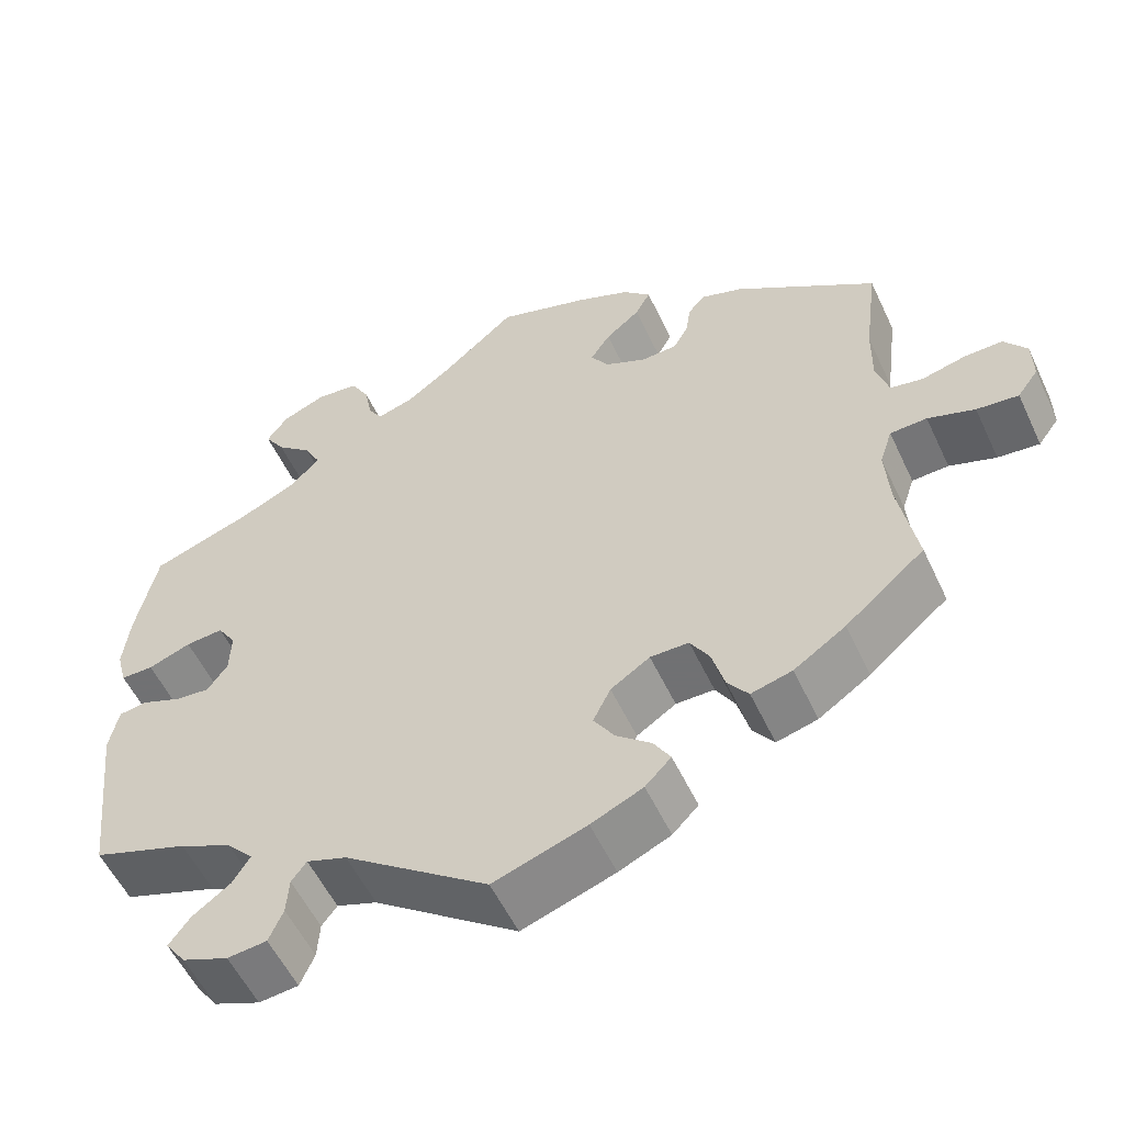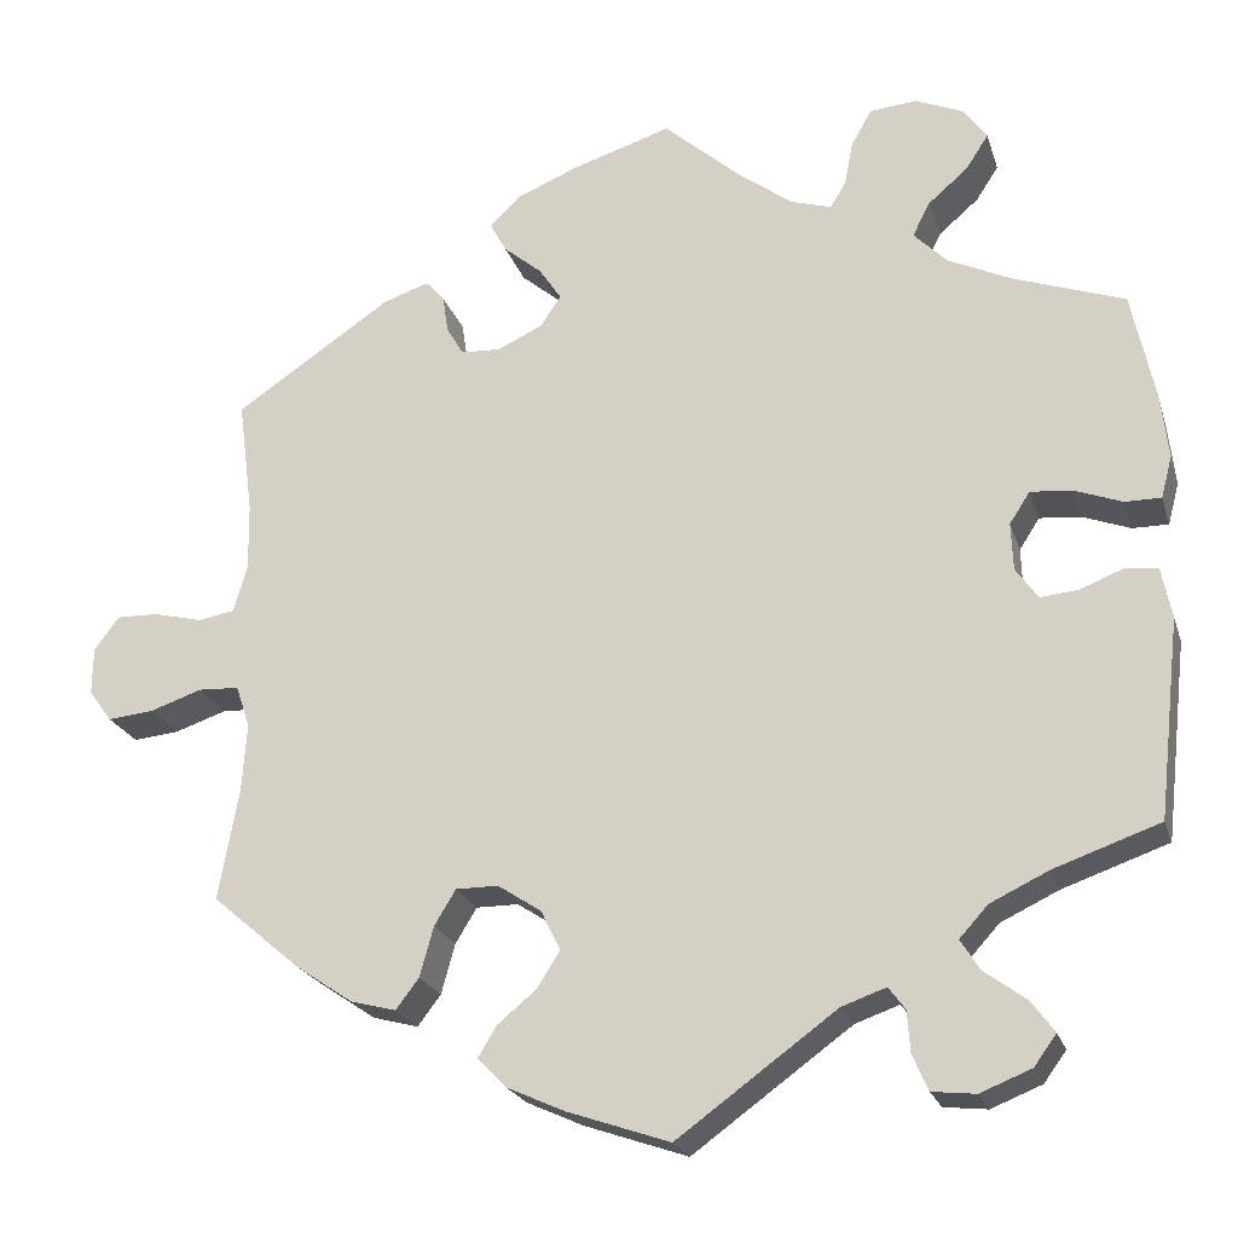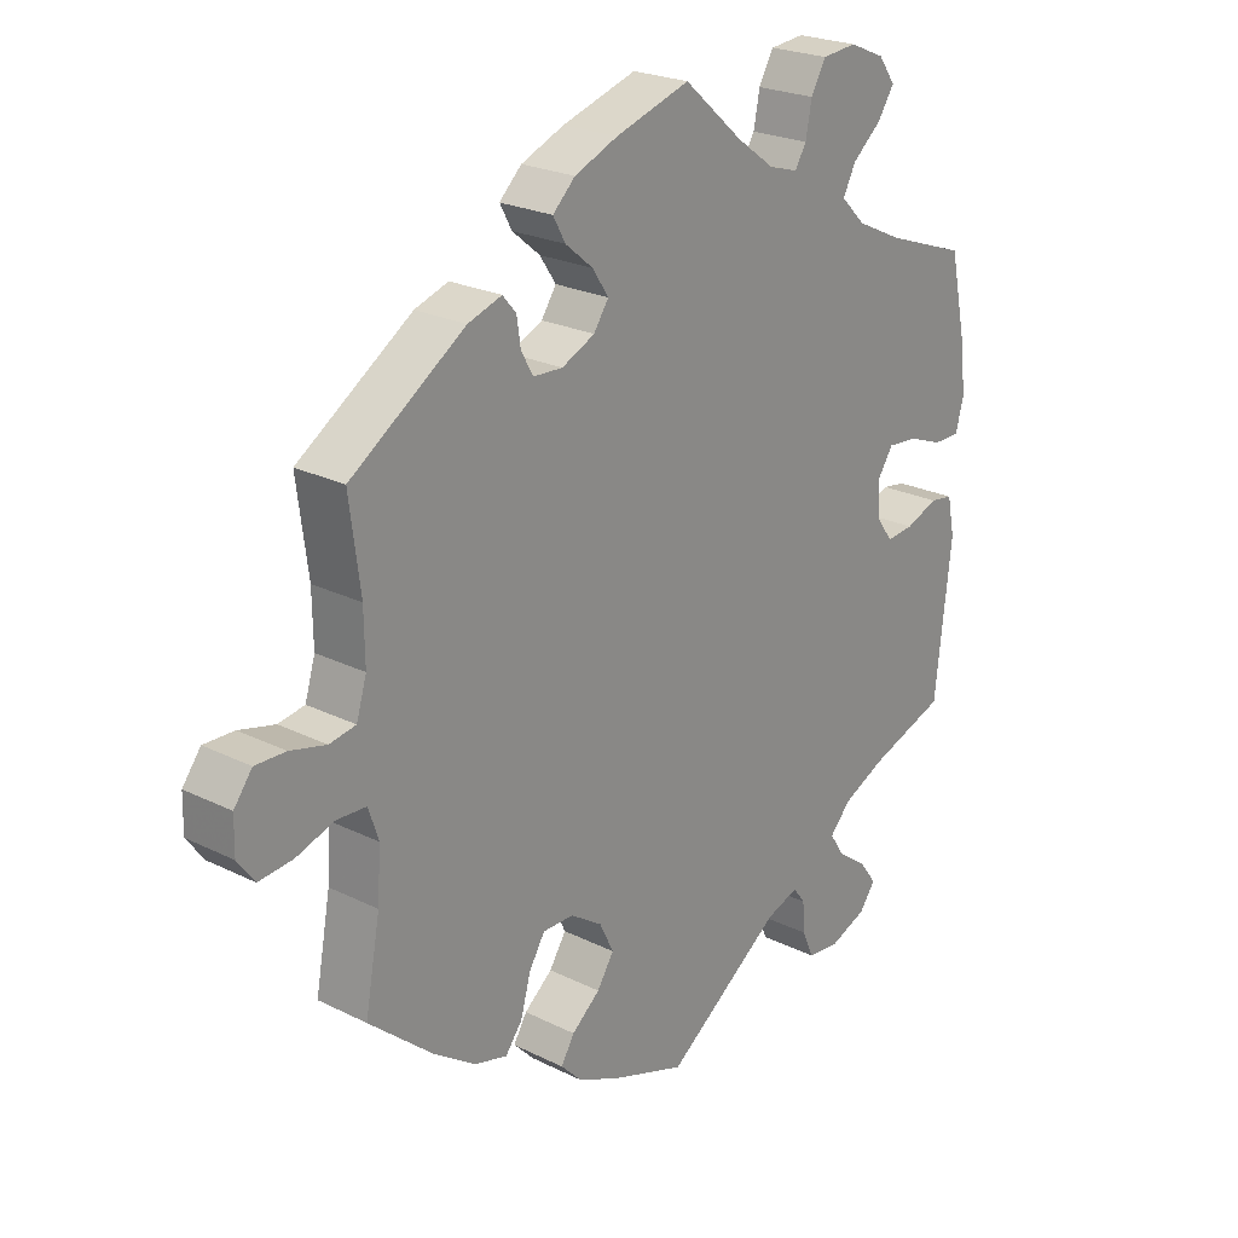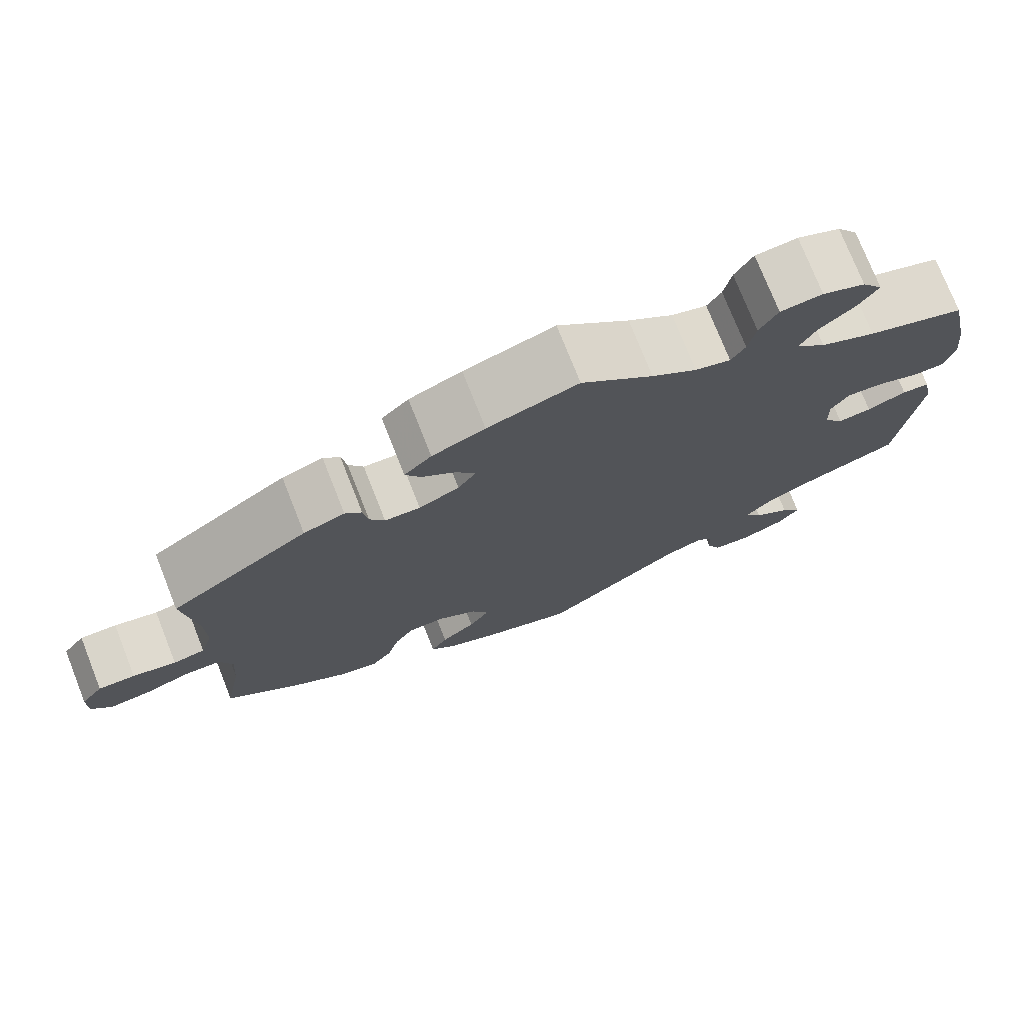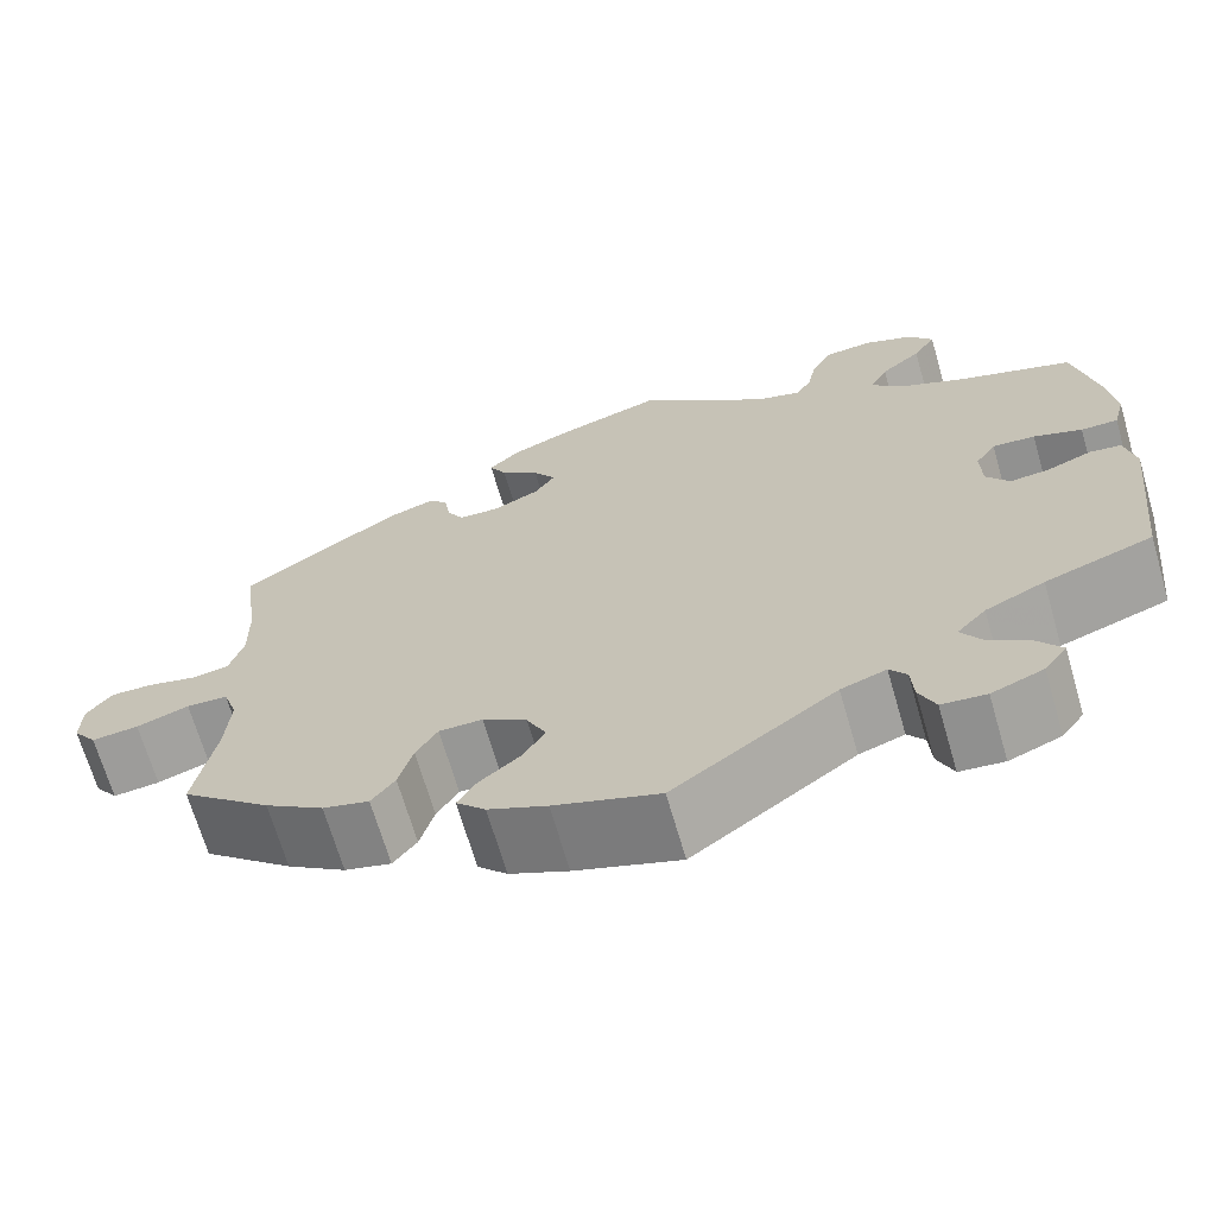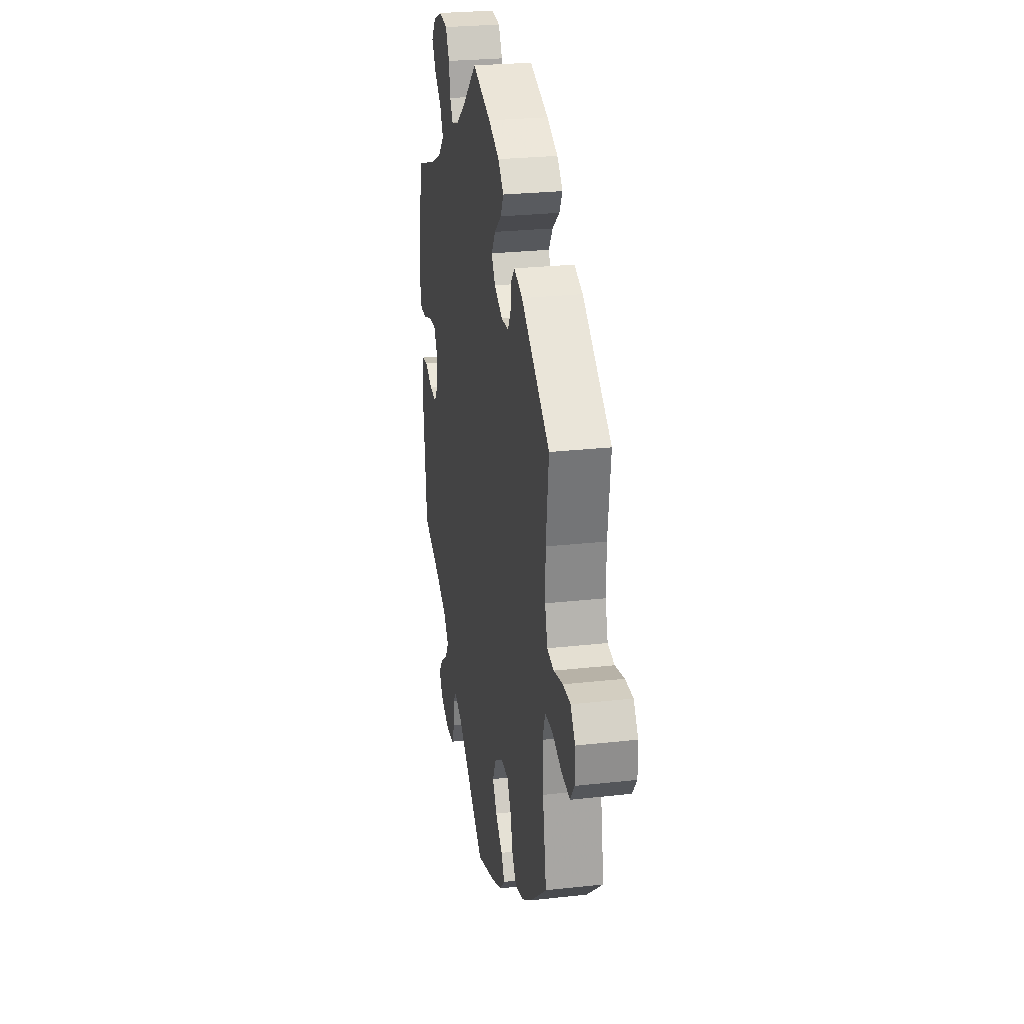
<metadata>
{"format":"obj","ext":"obj","renderer":"f3d","projection":"perspective","resolution":1024,"background":"white","views":[{"elev":-55.3,"azim":24.9,"up":"+Z"},{"elev":-22.0,"azim":-164.5,"up":"+Z"},{"elev":23.4,"azim":130.0,"up":"+Z"},{"elev":75.3,"azim":158.4,"up":"+Z"},{"elev":-68.1,"azim":-163.8,"up":"+Z"},{"elev":26.5,"azim":80.1,"up":"+Z"}]}
</metadata>
<code>
v -0.524 0.07 -0.075
v -0.513 0.07 -0.021
v -0.479 0.07 -0.016
v -0.431 0.07 -0.035
v -0.39 0.07 -0.039
v -0.366 0.07 -0.005
v -0.364 0.07 0.046
v -0.386 0.07 0.08
v -0.431 0.07 0.076
v -0.482 0.07 0.057
v -0.521 0.07 0.057
v -0.533 0.07 0.102
v -0.525 0.07 0.172
v -0.5 0.07 0.289
v -0.38 0.07 0.331
v -0.312 0.07 0.363
v -0.276 0.07 0.399
v -0.295 0.07 0.436
v -0.338 0.07 0.473
v -0.362 0.07 0.51
v -0.337 0.07 0.545
v -0.285 0.07 0.567
v -0.234 0.07 0.562
v -0.212 0.07 0.523
v -0.203 0.07 0.476
v -0.186 0.07 0.448
v -0.143 0.07 0.461
v -0.088 0.07 0.501
v 0 0.07 0.578
v 0.11 0.07 0.543
v 0.174 0.07 0.516
v 0.207 0.07 0.484
v 0.189 0.07 0.451
v 0.148 0.07 0.417
v 0.124 0.07 0.381
v 0.146 0.07 0.348
v 0.195 0.07 0.325
v 0.238 0.07 0.327
v 0.256 0.07 0.358
v 0.262 0.07 0.398
v 0.282 0.07 0.421
v 0.332 0.07 0.404
v 0.501 0.07 0.29
v 0.485 0.07 0.166
v 0.484 0.07 0.093
v 0.499 0.07 0.043
v 0.538 0.07 0.036
v 0.591 0.07 0.049
v 0.636 0.07 0.05
v 0.663 0.07 0.014
v 0.664 0.07 -0.037
v 0.639 0.07 -0.071
v 0.589 0.07 -0.066
v 0.533 0.07 -0.047
v 0.489 0.07 -0.049
v 0.474 0.07 -0.094
v 0.479 0.07 -0.167
v 0.501 0.07 -0.288
v 0.406 0.07 -0.369
v 0.344 0.07 -0.411
v 0.295 0.07 -0.424
v 0.27 0.07 -0.391
v 0.255 0.07 -0.337
v 0.232 0.07 -0.299
v 0.186 0.07 -0.299
v 0.139 0.07 -0.33
v 0.118 0.07 -0.373
v 0.143 0.07 -0.412
v 0.185 0.07 -0.447
v 0.205 0.07 -0.48
v 0.174 0.07 -0.512
v 0.112 0.07 -0.54
v 0.001 0.07 -0.578
v -0.171 0.07 -0.453
v -0.219 0.07 -0.436
v -0.237 0.07 -0.46
v -0.24 0.07 -0.504
v -0.257 0.07 -0.543
v -0.304 0.07 -0.548
v -0.359 0.07 -0.526
v -0.383 0.07 -0.493
v -0.358 0.07 -0.459
v -0.313 0.07 -0.426
v -0.292 0.07 -0.393
v -0.323 0.07 -0.359
v -0.386 0.07 -0.329
v -0.5 0.07 -0.289
v -0.524 0 -0.075
v -0.513 0 -0.021
v -0.479 0 -0.016
v -0.431 0 -0.035
v -0.39 0 -0.039
v -0.366 0 -0.005
v -0.364 0 0.046
v -0.386 0 0.08
v -0.431 0 0.076
v -0.482 0 0.057
v -0.521 0 0.057
v -0.533 0 0.102
v -0.525 0 0.172
v -0.5 0 0.289
v -0.38 0 0.331
v -0.312 0 0.363
v -0.276 0 0.399
v -0.295 0 0.436
v -0.338 0 0.473
v -0.362 0 0.51
v -0.337 0 0.545
v -0.285 0 0.567
v -0.234 0 0.562
v -0.212 0 0.523
v -0.203 0 0.476
v -0.186 0 0.448
v -0.143 0 0.461
v -0.088 0 0.501
v 0 0 0.578
v 0.11 0 0.543
v 0.174 0 0.516
v 0.207 0 0.484
v 0.189 0 0.451
v 0.148 0 0.417
v 0.124 0 0.381
v 0.146 0 0.348
v 0.195 0 0.325
v 0.238 0 0.327
v 0.256 0 0.358
v 0.262 0 0.398
v 0.282 0 0.421
v 0.332 0 0.404
v 0.501 0 0.29
v 0.485 0 0.166
v 0.484 0 0.093
v 0.499 0 0.043
v 0.538 0 0.036
v 0.591 0 0.049
v 0.636 0 0.05
v 0.663 0 0.014
v 0.664 0 -0.037
v 0.639 0 -0.071
v 0.589 0 -0.066
v 0.533 0 -0.047
v 0.489 0 -0.049
v 0.474 0 -0.094
v 0.479 0 -0.167
v 0.501 0 -0.288
v 0.406 0 -0.369
v 0.344 0 -0.411
v 0.295 0 -0.424
v 0.27 0 -0.391
v 0.255 0 -0.337
v 0.232 0 -0.299
v 0.186 0 -0.299
v 0.139 0 -0.33
v 0.118 0 -0.373
v 0.143 0 -0.412
v 0.185 0 -0.447
v 0.205 0 -0.48
v 0.174 0 -0.512
v 0.112 0 -0.54
v 0.001 0 -0.578
v -0.171 0 -0.453
v -0.219 0 -0.436
v -0.237 0 -0.46
v -0.24 0 -0.504
v -0.257 0 -0.543
v -0.304 0 -0.548
v -0.359 0 -0.526
v -0.383 0 -0.493
v -0.358 0 -0.459
v -0.313 0 -0.426
v -0.292 0 -0.393
v -0.323 0 -0.359
v -0.386 0 -0.329
v -0.5 0 -0.289
f 86 87 1 2
f 85 86 2 3
f 84 85 3 4
f 80 81 82 83
f 80 83 84
f 79 80 84
f 76 77 78 79
f 75 76 79 84
f 74 75 84 4
f 68 69 70 71
f 67 68 71 72
f 60 61 62 63
f 60 63 64
f 57 58 59 60
f 56 57 60 64
f 55 56 64 65
f 51 52 53 54
f 51 54 55
f 50 51 55
f 47 48 49 50
f 47 50 55
f 46 47 55 65
f 41 42 43 44
f 39 40 41 44
f 38 39 44 45
f 37 38 45 46
f 31 32 33 34
f 31 34 35
f 28 29 30 31
f 27 28 31 35
f 26 27 35 36
f 22 23 24 25
f 22 25 26
f 21 22 26
f 18 19 20 21
f 17 18 21 26
f 16 17 26 36
f 12 13 14 15
f 9 10 11 12
f 8 9 12 15
f 7 8 15 16
f 73 74 4 5
f 67 72 73 5
f 66 67 5 6
f 37 46 65 66
f 16 36 37 66
f 6 7 16 66
f 89 88 174 173
f 90 89 173 172
f 91 90 172 171
f 170 169 168 167
f 171 170 167
f 171 167 166
f 166 165 164 163
f 171 166 163 162
f 91 171 162 161
f 158 157 156 155
f 159 158 155 154
f 150 149 148 147
f 151 150 147
f 147 146 145 144
f 151 147 144 143
f 152 151 143 142
f 141 140 139 138
f 142 141 138
f 142 138 137
f 137 136 135 134
f 142 137 134
f 152 142 134 133
f 131 130 129 128
f 131 128 127 126
f 132 131 126 125
f 133 132 125 124
f 121 120 119 118
f 122 121 118
f 118 117 116 115
f 122 118 115 114
f 123 122 114 113
f 112 111 110 109
f 113 112 109
f 113 109 108
f 108 107 106 105
f 113 108 105 104
f 123 113 104 103
f 102 101 100 99
f 99 98 97 96
f 102 99 96 95
f 103 102 95 94
f 92 91 161 160
f 92 160 159 154
f 93 92 154 153
f 153 152 133 124
f 153 124 123 103
f 153 103 94 93
f 1 88 89 2
f 2 89 90 3
f 3 90 91 4
f 4 91 92 5
f 5 92 93 6
f 6 93 94 7
f 7 94 95 8
f 8 95 96 9
f 9 96 97 10
f 10 97 98 11
f 11 98 99 12
f 12 99 100 13
f 13 100 101 14
f 14 101 102 15
f 15 102 103 16
f 16 103 104 17
f 17 104 105 18
f 18 105 106 19
f 19 106 107 20
f 20 107 108 21
f 21 108 109 22
f 22 109 110 23
f 23 110 111 24
f 24 111 112 25
f 25 112 113 26
f 26 113 114 27
f 27 114 115 28
f 28 115 116 29
f 29 116 117 30
f 30 117 118 31
f 31 118 119 32
f 32 119 120 33
f 33 120 121 34
f 34 121 122 35
f 35 122 123 36
f 36 123 124 37
f 37 124 125 38
f 38 125 126 39
f 39 126 127 40
f 40 127 128 41
f 41 128 129 42
f 42 129 130 43
f 43 130 131 44
f 44 131 132 45
f 45 132 133 46
f 46 133 134 47
f 47 134 135 48
f 48 135 136 49
f 49 136 137 50
f 50 137 138 51
f 51 138 139 52
f 52 139 140 53
f 53 140 141 54
f 54 141 142 55
f 55 142 143 56
f 56 143 144 57
f 57 144 145 58
f 58 145 146 59
f 59 146 147 60
f 60 147 148 61
f 61 148 149 62
f 62 149 150 63
f 63 150 151 64
f 64 151 152 65
f 65 152 153 66
f 66 153 154 67
f 67 154 155 68
f 68 155 156 69
f 69 156 157 70
f 70 157 158 71
f 71 158 159 72
f 72 159 160 73
f 73 160 161 74
f 74 161 162 75
f 75 162 163 76
f 76 163 164 77
f 77 164 165 78
f 78 165 166 79
f 79 166 167 80
f 80 167 168 81
f 81 168 169 82
f 82 169 170 83
f 83 170 171 84
f 84 171 172 85
f 85 172 173 86
f 86 173 174 87
f 87 174 88 1

</code>
